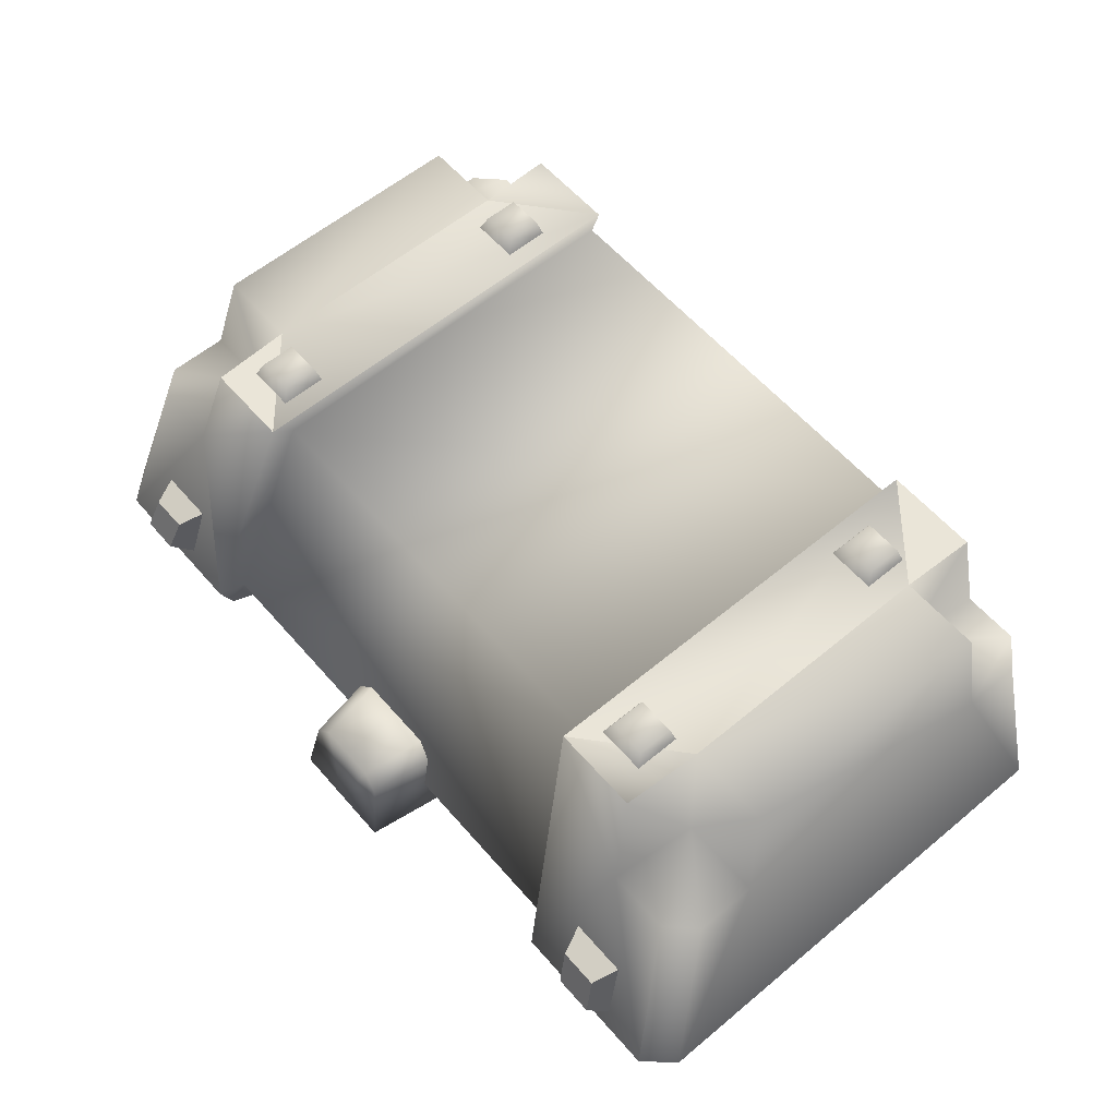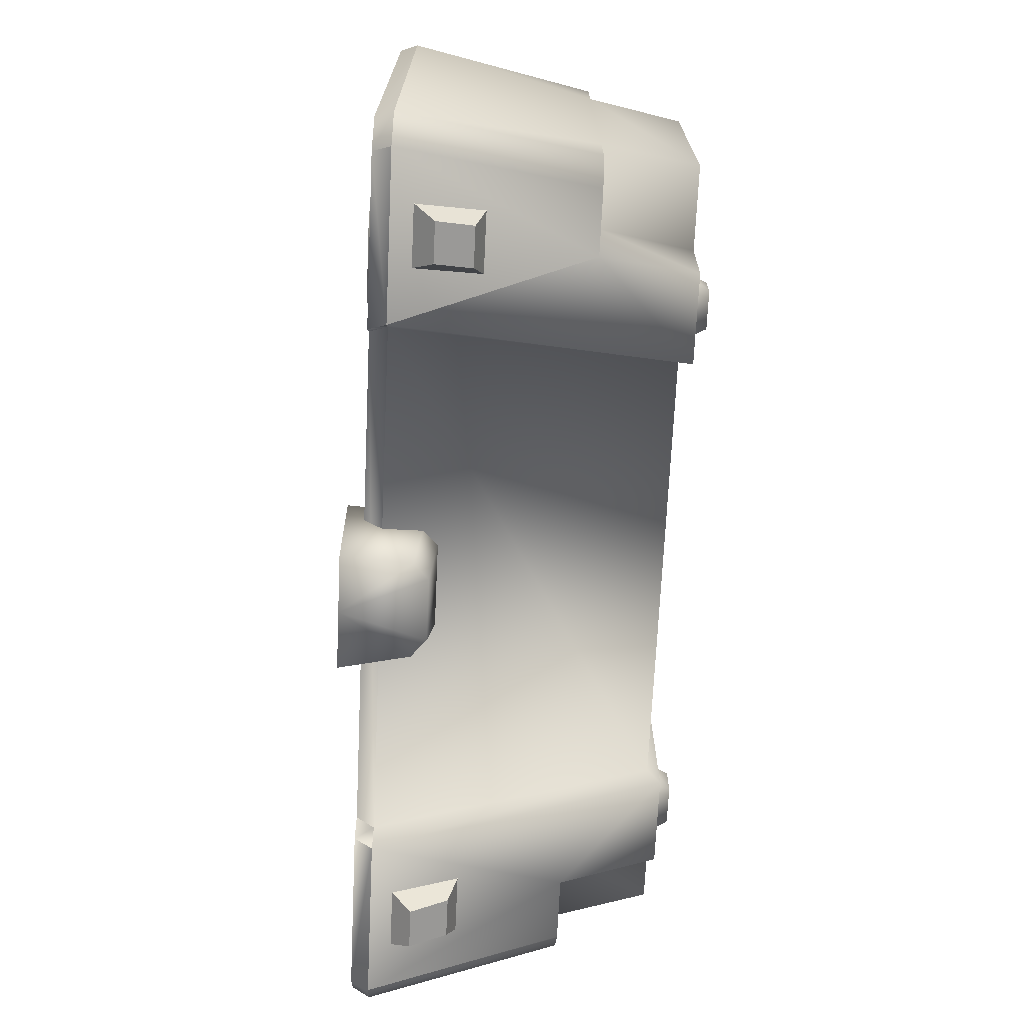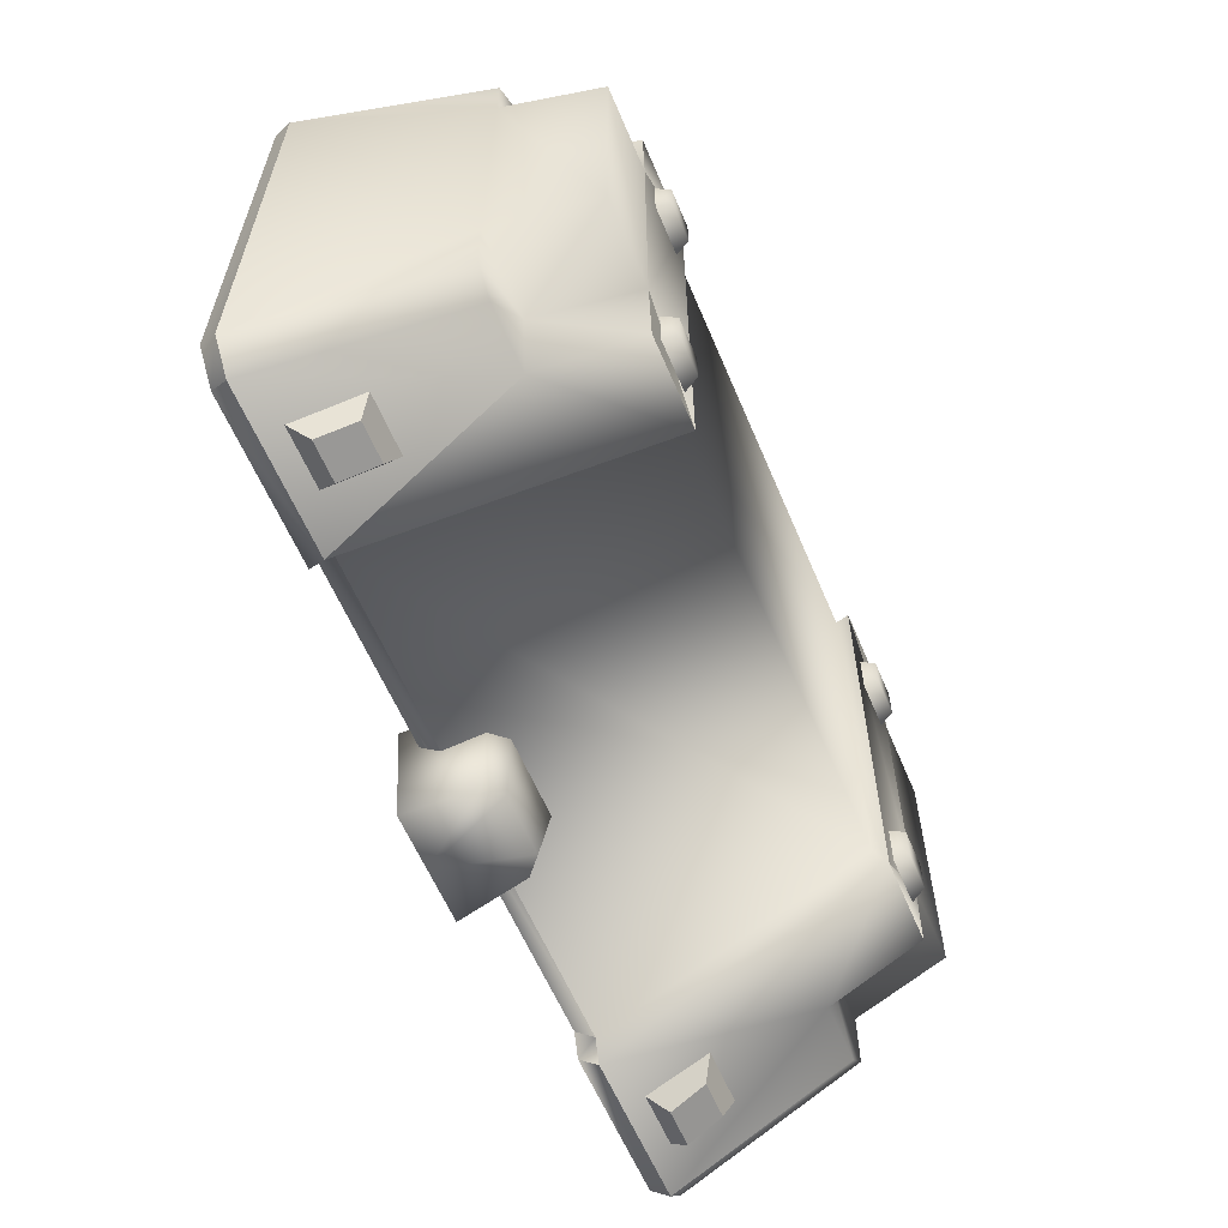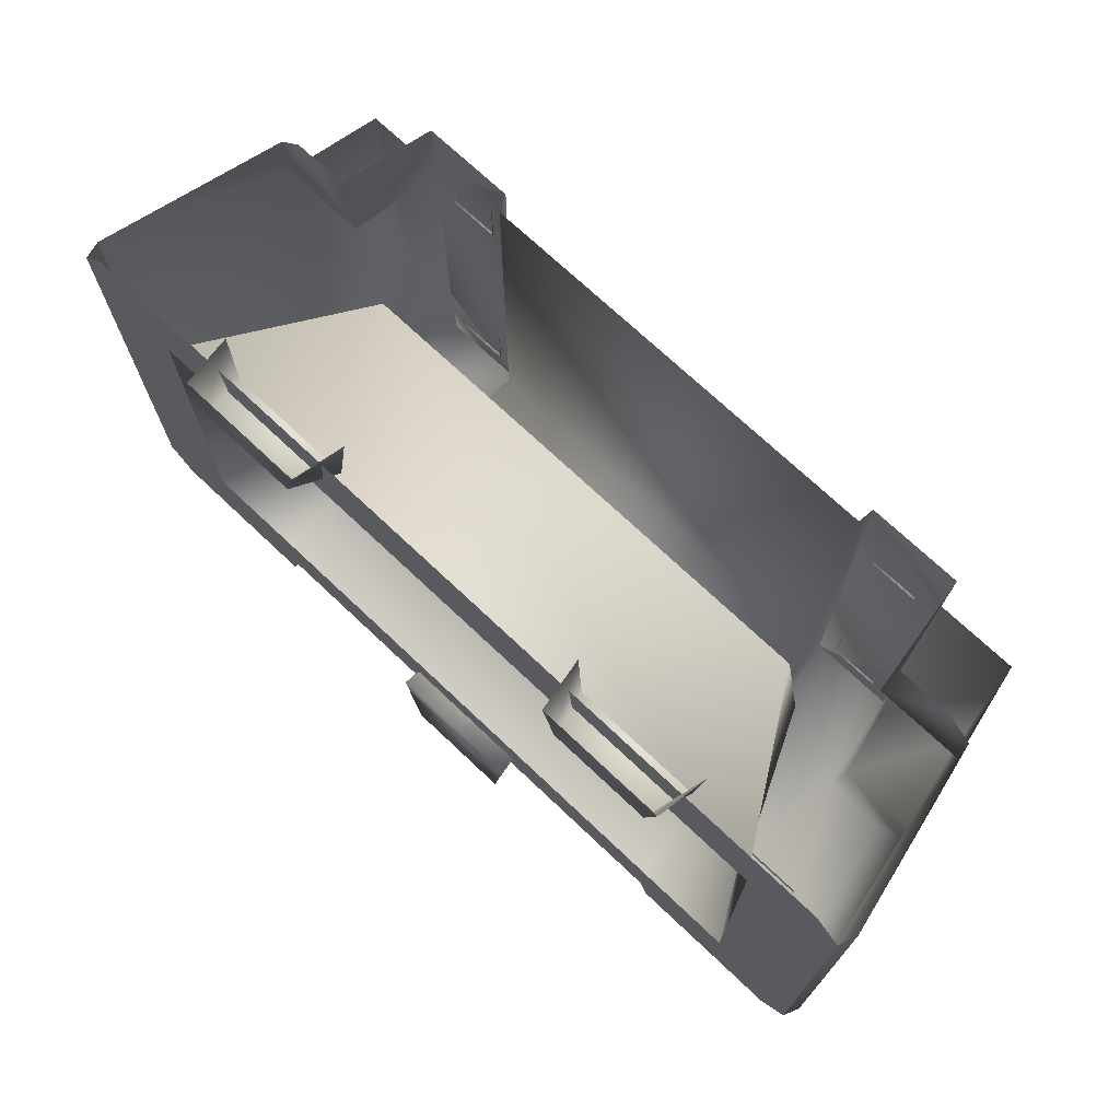
<metadata>
{"format":"obj","ext":"obj","renderer":"f3d","projection":"perspective","resolution":1024,"background":"white","views":[{"elev":58.8,"azim":-130.6,"up":"+Y"},{"elev":-70.6,"azim":87.3,"up":"+Z"},{"elev":-60.5,"azim":112.9,"up":"+Z"},{"elev":71.9,"azim":43.4,"up":"+Z"}]}
</metadata>
<code>
g [GIMMICK]chest_top
v -0.5179 0.4973 -0.6147
v -0.5106 0.4973 -0.7473
v -0.3654 0.4973 -0.7473
v -0.5178 0.4973 -0.1638
v -0.655 0.4973 -0.1638
v -0.655 0.4973 -0.6147
v 0.5178 0.4973 -0.1638
v 0.5226 0.4973 -0.03702
v 0.3654 0.4973 -0.03702
v 0.655 0.4973 -0.1638
v 0.5179 0.4973 -0.6147
v 0.655 0.4973 -0.6147
v 0.5178 0.4973 -0.1638
v 0.3654 0.4973 -0.03702
v 0.3654 0.4973 -0.7473
v 0.4173 0.3599 -0.6416
v 0.5857 -0.008115 -0.7118
v 0.4129 -0.008115 -0.7115
v -0.4173 0.3599 -0.6416
v 0.4129 -0.008115 -0.7115
v -0.4175 -0.008115 -0.7115
v -0.5904 -0.008115 -0.7118
v -0.4173 0.2756 -0.1552
v 0.4173 0.2756 -0.1552
v 0.5857 -0.008115 -0.1314
v -0.5904 -0.008115 -0.1314
v -0.5178 0.4973 -0.1638
v -0.3654 0.4973 -0.03702
v -0.5226 0.4973 -0.03702
v 0.5179 0.4973 -0.6147
v 0.3654 0.4973 -0.7473
v 0.5106 0.4973 -0.7473
v -0.452 0.0198 -0.07363
v -0.2627 -0.06033 -0.02456
v -0.2406 0.0198 -0.07363
v -0.4319 -0.06033 -0.02456
v -0.2413 -0.06033 0.05632
v -0.4534 -0.06033 0.05632
v -0.2627 -0.06033 -0.02456
v -0.2413 -0.06033 0.05632
v -0.2263 0.02691 0.04781
v -0.2406 0.0198 -0.07363
v -0.4664 0.02691 0.04781
v -0.4534 -0.06033 0.05632
v -0.4319 -0.06033 -0.02456
v -0.452 0.0198 -0.07363
v -0.5407 0.0886 -0.9038
v -0.5933 0.1487 -0.8832
v -0.6059 0.0886 -0.9038
v -0.5284 0.1487 -0.8832
v -0.6253 0.0524 -0.8659
v -0.5933 0.1487 -0.8832
v -0.6095 0.1652 -0.8347
v -0.6059 0.0886 -0.9038
v -0.6095 0.1652 -0.8347
v -0.5284 0.1487 -0.8832
v -0.5091 0.1652 -0.8347
v -0.5933 0.1487 -0.8832
v -0.5243 0.0524 -0.8659
v -0.5091 0.1652 -0.8347
v -0.5284 0.1487 -0.8832
v -0.5407 0.0886 -0.9038
v -0.09263 -0.03696 -0.944
v 8.586e-08 -0.03696 -0.7802
v 1.873e-07 -0.03696 -0.944
v -0.1171 -0.03696 -0.7802
v -0.1021 0.09 -0.7603
v -0.07553 0.1141 -0.7566
v 8.229e-08 0.1141 -0.7566
v -0.05107 0.0993 -0.9184
v 8.229e-08 0.1141 -0.7566
v -0.07553 0.1141 -0.7566
v 1.067e-07 0.0993 -0.9184
v 1.873e-07 -0.03696 -0.944
v 1.067e-07 0.0993 -0.9184
v -0.05107 0.0993 -0.9184
v -0.07767 0.07519 -0.9229
v -0.09263 -0.03696 -0.944
v -0.09263 -0.03696 -0.944
v -0.07767 0.07519 -0.9229
v -0.1171 -0.03696 -0.7802
v -0.1021 0.09 -0.7603
v -0.07553 0.1141 -0.7566
v -0.05107 0.0993 -0.9184
v 0.2406 0.0198 -0.07363
v 0.2627 -0.06033 -0.02456
v 0.452 0.0198 -0.07363
v 0.4319 -0.06033 -0.02456
v 0.4534 -0.06033 0.05632
v 0.2413 -0.06033 0.05632
v 0.2263 0.02691 0.04781
v 0.2413 -0.06033 0.05632
v 0.2627 -0.06033 -0.02456
v 0.2406 0.0198 -0.07363
v 0.4319 -0.06033 -0.02456
v 0.4534 -0.06033 0.05632
v 0.4664 0.02691 0.04781
v 0.452 0.0198 -0.07363
v 0.6056 0.08912 -0.9055
v 0.5965 0.1482 -0.8815
v 0.5415 0.08912 -0.9055
v 0.5327 0.1482 -0.8815
v 0.6253 0.0524 -0.8659
v 0.6135 0.1652 -0.8347
v 0.5965 0.1482 -0.8815
v 0.6056 0.08912 -0.9055
v 0.5131 0.1652 -0.8347
v 0.5327 0.1482 -0.8815
v 0.6135 0.1652 -0.8347
v 0.5965 0.1482 -0.8815
v 0.5243 0.0524 -0.8659
v 0.5327 0.1482 -0.8815
v 0.5131 0.1652 -0.8347
v 0.5415 0.08912 -0.9055
v 1.873e-07 -0.03696 -0.944
v 8.586e-08 -0.03696 -0.7802
v 0.09263 -0.03696 -0.944
v 0.1171 -0.03696 -0.7802
v 0.1021 0.09 -0.7603
v 0.07553 0.1141 -0.7566
v 8.229e-08 0.1141 -0.7566
v 0.05107 0.0993 -0.9184
v 0.07553 0.1141 -0.7566
v 8.229e-08 0.1141 -0.7566
v 1.067e-07 0.0993 -0.9184
v 1.873e-07 -0.03696 -0.944
v 0.09263 -0.03696 -0.944
v 0.07767 0.07519 -0.9229
v 0.05107 0.0993 -0.9184
v 1.067e-07 0.0993 -0.9184
v 0.1171 -0.03696 -0.7802
v 0.07767 0.07519 -0.9229
v 0.09263 -0.03696 -0.944
v 0.1021 0.09 -0.7603
v 0.07553 0.1141 -0.7566
v 0.05107 0.0993 -0.9184
v 0.5243 0.0524 -0.8659
v 0.6253 0.0524 -0.8659
v 0.6056 0.08912 -0.9055
v 0.5415 0.08912 -0.9055
v -0.5243 0.0524 -0.8659
v -0.6059 0.0886 -0.9038
v -0.6253 0.0524 -0.8659
v -0.5407 0.0886 -0.9038
v -0.7074 0.02138 -0.8801
v -0.7002 -0.008115 -0.8625
v -0.4403 0.02139 -0.8801
v -0.4324 -0.008115 -0.8625
v -0.6866 0.3373 -0.1589
v -0.6866 0.3373 -0.06536
v -0.7513 0.02138 -0.03361
v -0.6866 0.3373 -0.6473
v -0.7513 0.02138 -0.8327
v -0.655 0.4973 -0.6147
v -0.655 0.4973 -0.1638
v -0.6866 0.3373 -0.7472
v -0.7074 0.02138 -0.8801
v -0.6437 0.3373 -0.7909
v -0.5179 0.4973 -0.6147
v -0.3654 0.4973 -0.03702
v -0.5178 0.4973 -0.1638
v -0.3654 0.4973 -0.7473
v -0.539 0.3373 -0.7909
v -0.6437 0.3373 -0.7909
v -0.7074 0.02138 -0.8801
v -0.4403 0.02139 -0.8801
v -0.3654 0.4973 -0.7473
v -0.5106 0.4973 -0.7473
v -0.539 0.3373 -0.7909
v -0.5106 0.4973 -0.7473
v -0.5537 0.3373 -0.6473
v -0.5179 0.4973 -0.6147
v -0.655 0.4973 -0.6147
v -0.6866 0.3373 -0.6473
v -0.539 0.3373 -0.7909
v -0.5537 0.3373 -0.6473
v -0.6437 0.3373 -0.7909
v -0.6866 0.3373 -0.7472
v -0.6866 0.3373 -0.6473
v -0.539 0.3373 -0.1589
v -0.5226 0.4973 -0.03702
v -0.5511 0.3373 -0.02161
v -0.5178 0.4973 -0.1638
v -0.539 0.3373 -0.1589
v -0.5511 0.3373 -0.02161
v -0.6437 0.3373 -0.02161
v -0.6866 0.3373 -0.1589
v -0.6866 0.3373 -0.06536
v -0.3593 0.4769 -0.713
v -0.4403 0.02139 -0.8801
v -0.4256 0.02139 -0.835
v -0.3654 0.4973 -0.7473
v -0.3593 0.4769 -0.713
v -0.3593 0.4769 -0.05788
v -0.3654 0.4973 -0.03702
v -0.3654 0.4973 -0.7473
v -0.4175 -0.008115 -0.7115
v -0.4175 -0.008114 -0.8172
v -0.5904 -0.008115 -0.7118
v -0.4324 -0.008115 -0.8625
v -0.4173 0.3599 -0.6416
v -0.5904 -0.008115 -0.7118
v -0.4173 0.2756 -0.1552
v -0.5904 -0.008115 -0.1314
v -0.7002 -0.008115 -0.8625
v -0.7074 0.02138 -0.8801
v -0.7441 -0.008114 -0.8149
v -0.7513 0.02138 -0.8327
v -0.7513 0.02138 -0.03361
v -0.7441 -0.008115 -0.03227
v -0.7441 -0.008115 -0.03227
v -0.5904 -0.008115 -0.7118
v -0.7441 -0.008114 -0.8149
v -0.5904 -0.008115 -0.1314
v -0.7002 -0.008115 0.01531
v 0.6955 -0.008115 0.01531
v 0.5857 -0.008115 -0.1314
v 0.7395 -0.008115 -0.03227
v 0.5857 -0.008115 -0.7118
v 0.7395 -0.008114 -0.8149
v -0.4324 -0.008115 -0.8625
v -0.7002 -0.008115 -0.8625
v -0.5904 -0.008115 -0.7118
v -0.7441 -0.008114 -0.8149
v -0.3593 0.4769 -0.05788
v 0.3593 0.4769 -0.713
v 0.3593 0.4769 -0.05788
v -0.3593 0.4769 -0.713
v 0.4254 0.02144 -0.8347
v -0.4256 0.02139 -0.835
v 0.6955 -0.008115 -0.8625
v 0.4401 0.02144 -0.8798
v 0.4278 -0.008115 -0.8625
v 0.707 0.02145 -0.8796
v 0.7509 0.02145 -0.03385
v 0.6866 0.3373 -0.06536
v 0.6866 0.3373 -0.1589
v 0.6866 0.3373 -0.6473
v 0.7509 0.02145 -0.8322
v 0.655 0.4973 -0.6147
v 0.655 0.4973 -0.1638
v 0.6866 0.3373 -0.7472
v 0.707 0.02145 -0.8796
v 0.6437 0.3373 -0.7909
v -0.4256 0.02139 -0.835
v 0.4129 -0.008114 -0.8172
v 0.4254 0.02144 -0.8347
v -0.4175 -0.008114 -0.8172
v 0.707 0.02145 -0.8796
v 0.539 0.3373 -0.7909
v 0.4401 0.02144 -0.8798
v 0.6437 0.3373 -0.7909
v 0.3654 0.4973 -0.7473
v 0.4401 0.02144 -0.8798
v 0.539 0.3373 -0.7909
v 0.5106 0.4973 -0.7473
v 0.5537 0.3373 -0.6473
v 0.5106 0.4973 -0.7473
v 0.539 0.3373 -0.7909
v 0.5179 0.4973 -0.6147
v 0.655 0.4973 -0.6147
v 0.6866 0.3373 -0.6473
v 0.539 0.3373 -0.7909
v 0.6437 0.3373 -0.7909
v 0.5537 0.3373 -0.6473
v 0.6866 0.3373 -0.7472
v 0.6866 0.3373 -0.6473
v 0.5511 0.3373 -0.02161
v 0.5226 0.4973 -0.03702
v 0.539 0.3373 -0.1589
v 0.5178 0.4973 -0.1638
v 0.6866 0.3373 -0.1589
v 0.6866 0.3373 -0.06536
v 0.6437 0.3373 -0.02161
v 0.539 0.3373 -0.1589
v 0.5511 0.3373 -0.02161
v 0.4254 0.02144 -0.8347
v 0.4401 0.02144 -0.8798
v 0.3593 0.4769 -0.713
v 0.3654 0.4973 -0.7473
v 0.3654 0.4973 -0.03702
v 0.3593 0.4769 -0.713
v 0.3654 0.4973 -0.7473
v 0.3593 0.4769 -0.05788
v 0.4129 -0.008114 -0.8172
v 0.5857 -0.008115 -0.7118
v 0.4278 -0.008115 -0.8625
v 0.4129 -0.008115 -0.7115
v 0.5857 -0.008115 -0.7118
v 0.4173 0.2756 -0.1552
v 0.5857 -0.008115 -0.1314
v 0.4173 0.3599 -0.6416
v 0.6955 -0.008115 -0.8625
v 0.7509 0.02145 -0.8322
v 0.707 0.02145 -0.8796
v 0.7395 -0.008114 -0.8149
v 0.7509 0.02145 -0.03385
v 0.7395 -0.008115 -0.03227
v -0.4175 -0.008114 -0.8172
v 0.4129 -0.008115 -0.7115
v 0.4129 -0.008114 -0.8172
v -0.4175 -0.008115 -0.7115
v -0.4175 -0.008114 -0.8172
v -0.4256 0.02139 -0.835
v -0.4324 -0.008115 -0.8625
v -0.4403 0.02139 -0.8801
v 0.4278 -0.008115 -0.8625
v 0.4254 0.02144 -0.8347
v 0.4129 -0.008114 -0.8172
v 0.4401 0.02144 -0.8798
v 0.4278 -0.008115 -0.8625
v 0.5857 -0.008115 -0.7118
v 0.6955 -0.008115 -0.8625
v 0.7395 -0.008114 -0.8149
v 0.4073 0.5202 -0.1442
v 0.4073 0.5202 -0.2024
v 0.4698 0.5202 -0.1442
v 0.4698 0.5202 -0.2024
v 0.3971 0.4945 -0.2147
v 0.4073 0.5202 -0.2024
v 0.3971 0.4945 -0.1373
v 0.4073 0.5202 -0.1442
v 0.4801 0.4945 -0.2147
v 0.4698 0.5202 -0.2024
v 0.3971 0.4945 -0.2147
v 0.4073 0.5202 -0.2024
v 0.4801 0.4945 -0.1373
v 0.4698 0.5202 -0.2024
v 0.4801 0.4945 -0.2147
v 0.4698 0.5202 -0.1442
v 0.4073 0.5202 -0.627
v 0.4073 0.5202 -0.6851
v 0.4698 0.5202 -0.627
v 0.4698 0.5202 -0.6851
v 0.3971 0.4945 -0.6984
v 0.4073 0.5202 -0.6851
v 0.3971 0.4945 -0.621
v 0.4073 0.5202 -0.627
v 0.4801 0.4945 -0.6984
v 0.4698 0.5202 -0.6851
v 0.3971 0.4945 -0.6984
v 0.4073 0.5202 -0.6851
v 0.4801 0.4945 -0.621
v 0.4698 0.5202 -0.6851
v 0.4801 0.4945 -0.6984
v 0.4698 0.5202 -0.627
v -0.4698 0.5202 -0.1442
v -0.4073 0.5202 -0.2024
v -0.4073 0.5202 -0.1442
v -0.4698 0.5202 -0.2024
v -0.3971 0.4945 -0.1373
v -0.4073 0.5202 -0.2024
v -0.3971 0.4945 -0.2147
v -0.4073 0.5202 -0.1442
v -0.3971 0.4945 -0.2147
v -0.4698 0.5202 -0.2024
v -0.4801 0.4945 -0.2147
v -0.4073 0.5202 -0.2024
v -0.4698 0.5202 -0.1442
v -0.4801 0.4945 -0.1373
v -0.4698 0.5202 -0.2024
v -0.4801 0.4945 -0.2147
v -0.4698 0.5202 -0.627
v -0.4073 0.5202 -0.6851
v -0.4073 0.5202 -0.627
v -0.4698 0.5202 -0.6851
v -0.3971 0.4945 -0.621
v -0.4073 0.5202 -0.6851
v -0.3971 0.4945 -0.6984
v -0.4073 0.5202 -0.627
v -0.3971 0.4945 -0.6984
v -0.4698 0.5202 -0.6851
v -0.4801 0.4945 -0.6984
v -0.4073 0.5202 -0.6851
v -0.4698 0.5202 -0.627
v -0.4801 0.4945 -0.621
v -0.4698 0.5202 -0.6851
v -0.4801 0.4945 -0.6984
g [GIMMICK]chest_top_0
f 3 2 1
f 1 5 4
f 1 6 5
f 9 8 7
f 11 7 10
f 10 12 11
f 14 13 11
f 14 11 15
f 18 17 16
f 20 16 19
f 19 21 20
f 22 21 19
f 16 23 19
f 23 16 24
f 23 24 25
f 26 23 25
f 29 28 27
f 32 31 30
f 35 34 33
f 34 36 33
f 36 34 37
f 38 36 37
f 41 40 39
f 39 42 41
f 45 44 43
f 43 46 45
f 49 48 47
f 50 47 48
f 53 52 51
f 52 54 51
f 57 56 55
f 56 58 55
f 61 60 59
f 59 62 61
f 65 64 63
f 66 63 64
f 67 66 64
f 64 68 67
f 64 69 68
f 72 71 70
f 73 70 71
f 76 75 74
f 74 77 76
f 78 77 74
f 81 80 79
f 82 80 81
f 80 82 83
f 83 84 80
f 87 86 85
f 87 88 86
f 86 88 89
f 90 86 89
f 93 92 91
f 91 94 93
f 97 96 95
f 95 98 97
f 101 100 99
f 102 100 101
f 105 104 103
f 103 106 105
f 109 108 107
f 109 110 108
f 113 112 111
f 112 114 111
f 117 116 115
f 118 116 117
f 116 118 119
f 116 119 120
f 120 121 116
f 124 123 122
f 122 125 124
f 128 127 126
f 129 128 126
f 130 129 126
f 133 132 131
f 132 134 131
f 132 135 134
f 136 135 132
f 139 138 137
f 137 140 139
f 143 142 141
f 142 144 141
f 147 146 145
f 146 147 148
f 151 150 149
f 151 149 152
f 151 152 153
f 149 154 152
f 154 149 155
f 152 156 153
f 156 157 153
f 156 158 157
f 161 160 159
f 162 159 160
f 165 164 163
f 163 166 165
f 166 163 167
f 163 168 167
f 171 170 169
f 172 170 171
f 173 172 171
f 173 171 174
f 177 176 175
f 176 177 178
f 176 178 179
f 182 181 180
f 181 183 180
f 186 185 184
f 184 187 186
f 187 188 186
f 191 190 189
f 192 189 190
f 195 194 193
f 195 193 196
f 199 198 197
f 199 200 198
f 203 202 201
f 202 203 204
f 207 206 205
f 208 206 207
f 209 208 207
f 210 209 207
f 213 212 211
f 212 214 211
f 214 215 211
f 215 214 216
f 214 217 216
f 216 217 218
f 218 217 219
f 218 219 220
f 223 222 221
f 223 224 222
f 227 226 225
f 226 228 225
f 228 226 229
f 230 228 229
f 233 232 231
f 232 234 231
f 237 236 235
f 238 237 235
f 239 238 235
f 238 240 237
f 240 241 237
f 242 238 239
f 242 239 243
f 243 244 242
f 247 246 245
f 246 248 245
f 251 250 249
f 250 252 249
f 255 254 253
f 253 256 255
f 259 258 257
f 260 257 258
f 260 261 257
f 257 261 262
f 265 264 263
f 266 264 265
f 267 266 265
f 270 269 268
f 271 269 270
f 274 273 272
f 272 275 274
f 275 276 274
f 279 278 277
f 279 280 278
f 283 282 281
f 282 284 281
f 287 286 285
f 286 288 285
f 291 290 289
f 290 292 289
f 295 294 293
f 293 294 296
f 297 296 294
f 296 297 298
f 301 300 299
f 300 302 299
f 305 304 303
f 306 304 305
f 309 308 307
f 310 307 308
f 313 312 311
f 313 314 312
f 317 316 315
f 318 316 317
f 321 320 319
f 321 322 320
f 325 324 323
f 325 326 324
f 329 328 327
f 328 330 327
f 333 332 331
f 334 332 333
f 337 336 335
f 337 338 336
f 341 340 339
f 341 342 340
f 345 344 343
f 344 346 343
f 349 348 347
f 348 350 347
f 353 352 351
f 352 354 351
f 357 356 355
f 356 358 355
f 361 360 359
f 360 361 362
f 365 364 363
f 364 366 363
f 369 368 367
f 368 370 367
f 373 372 371
f 372 374 371
f 377 376 375
f 376 377 378

</code>
